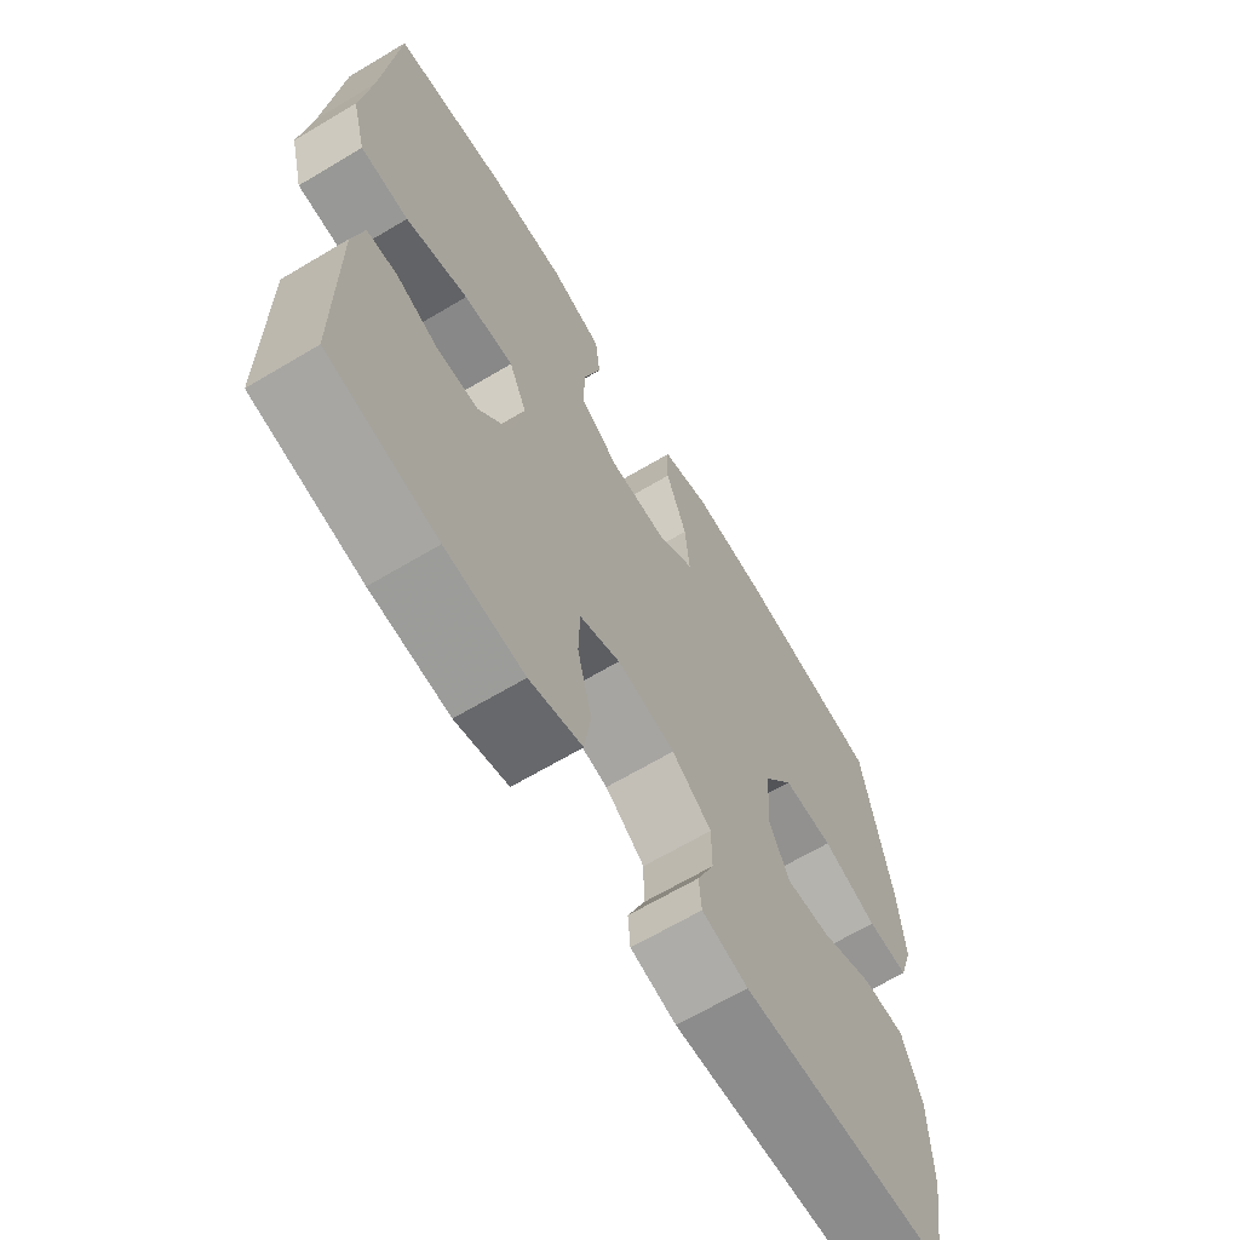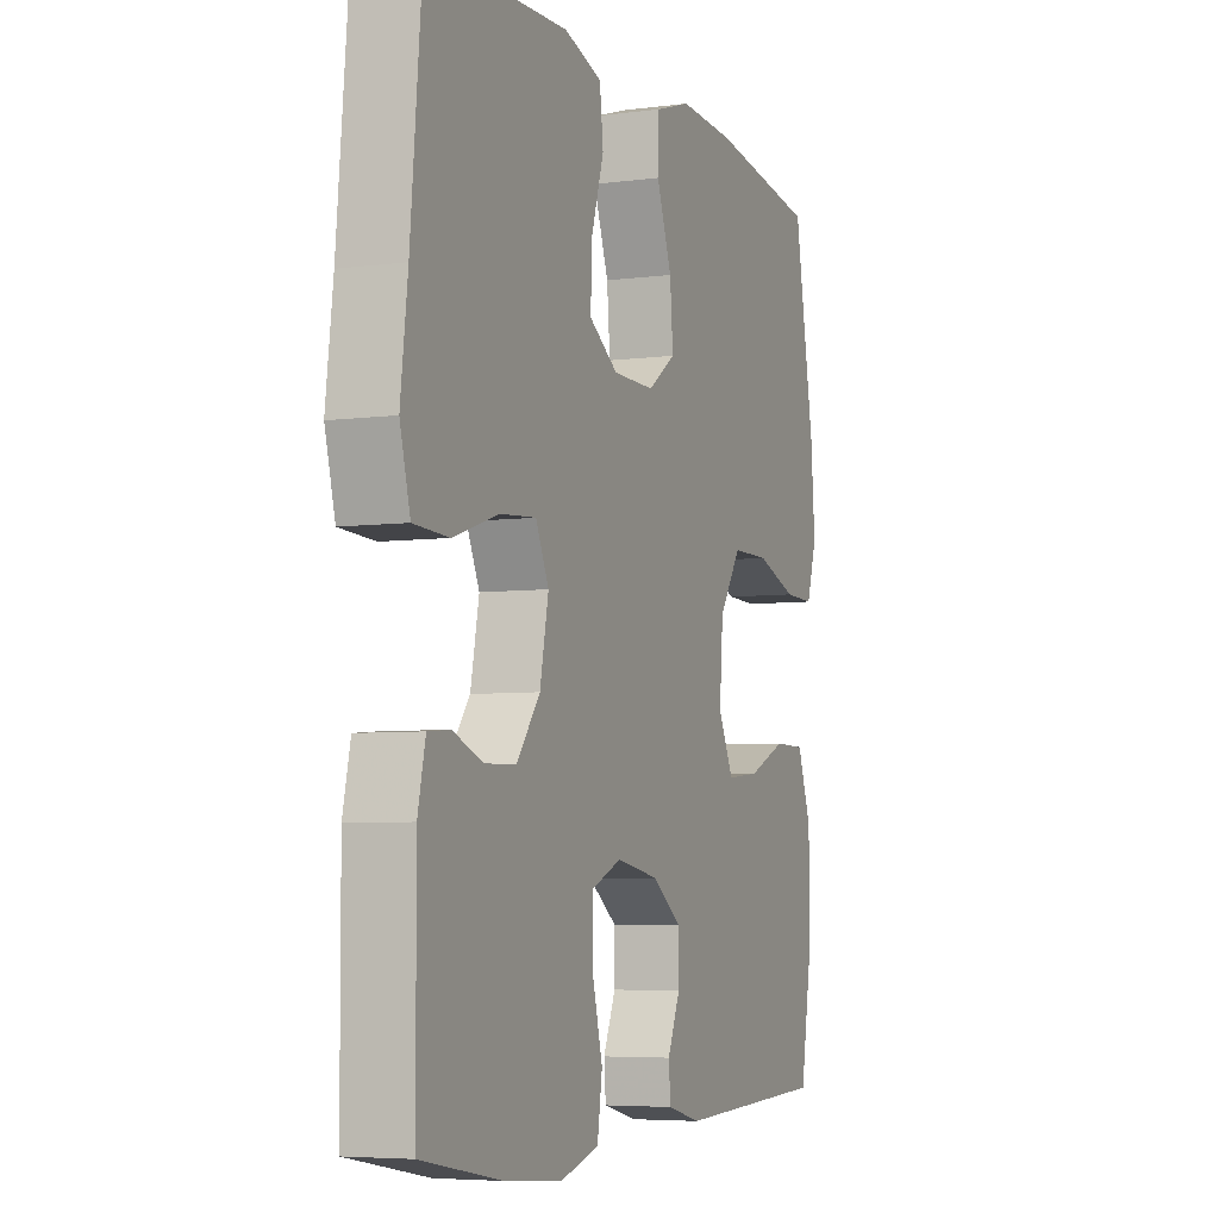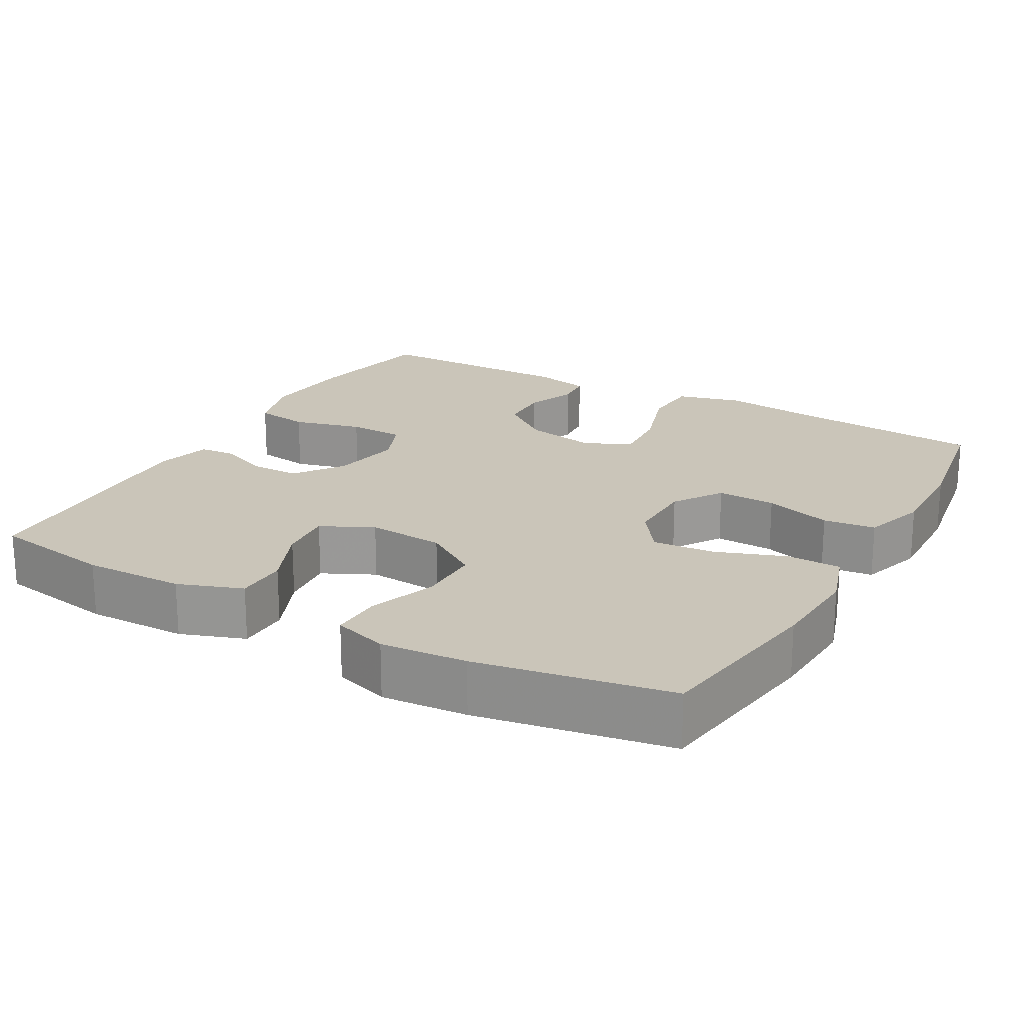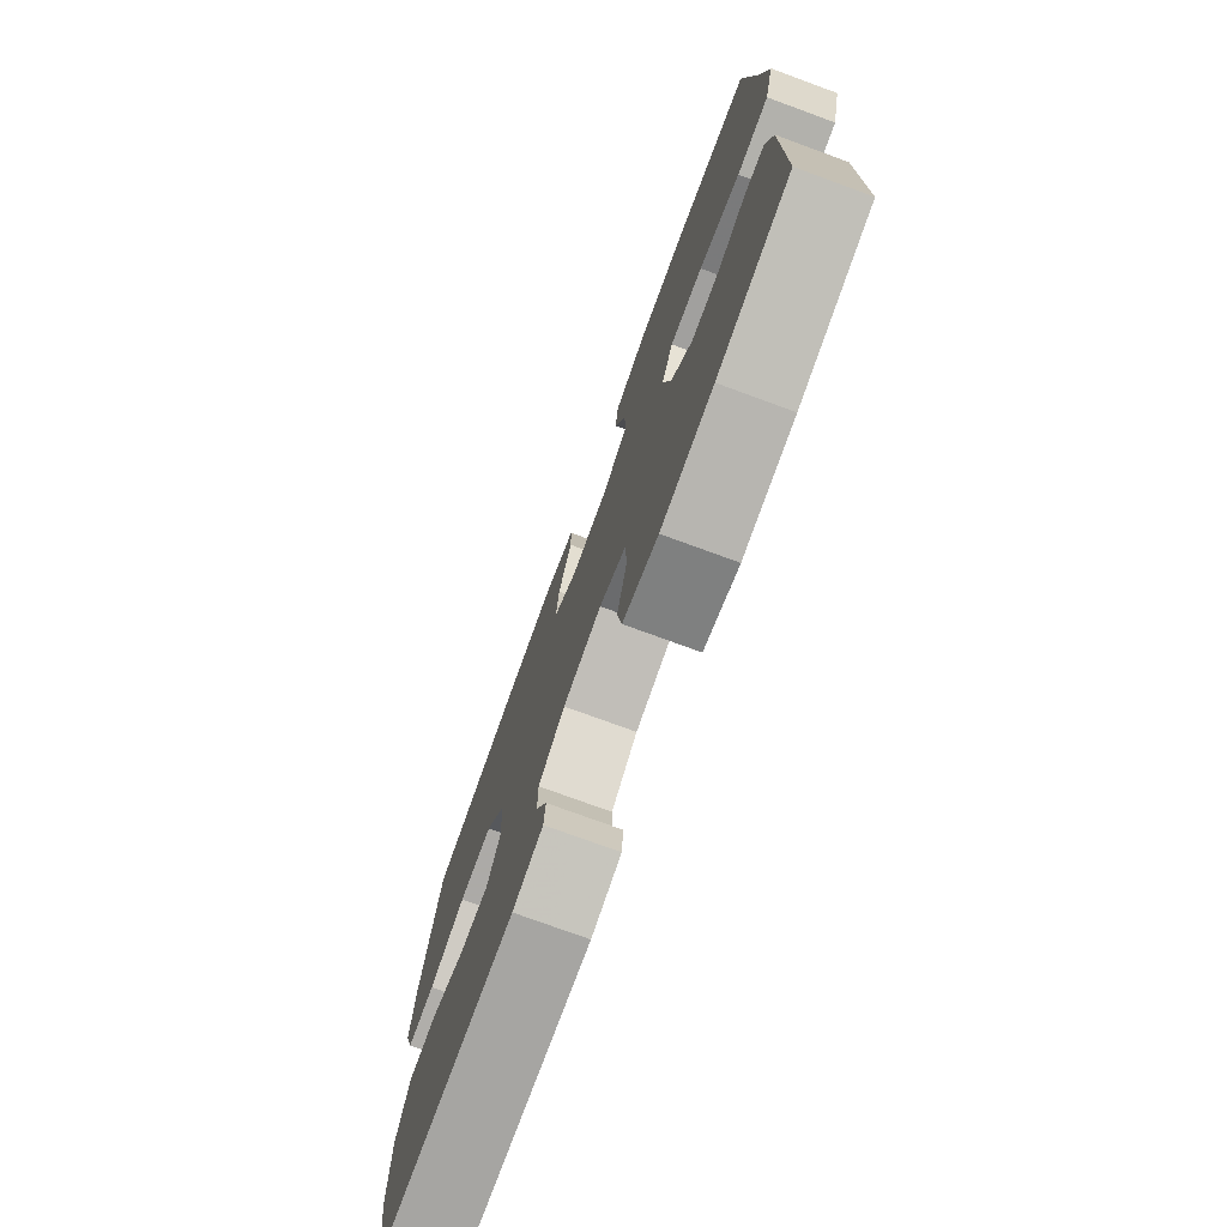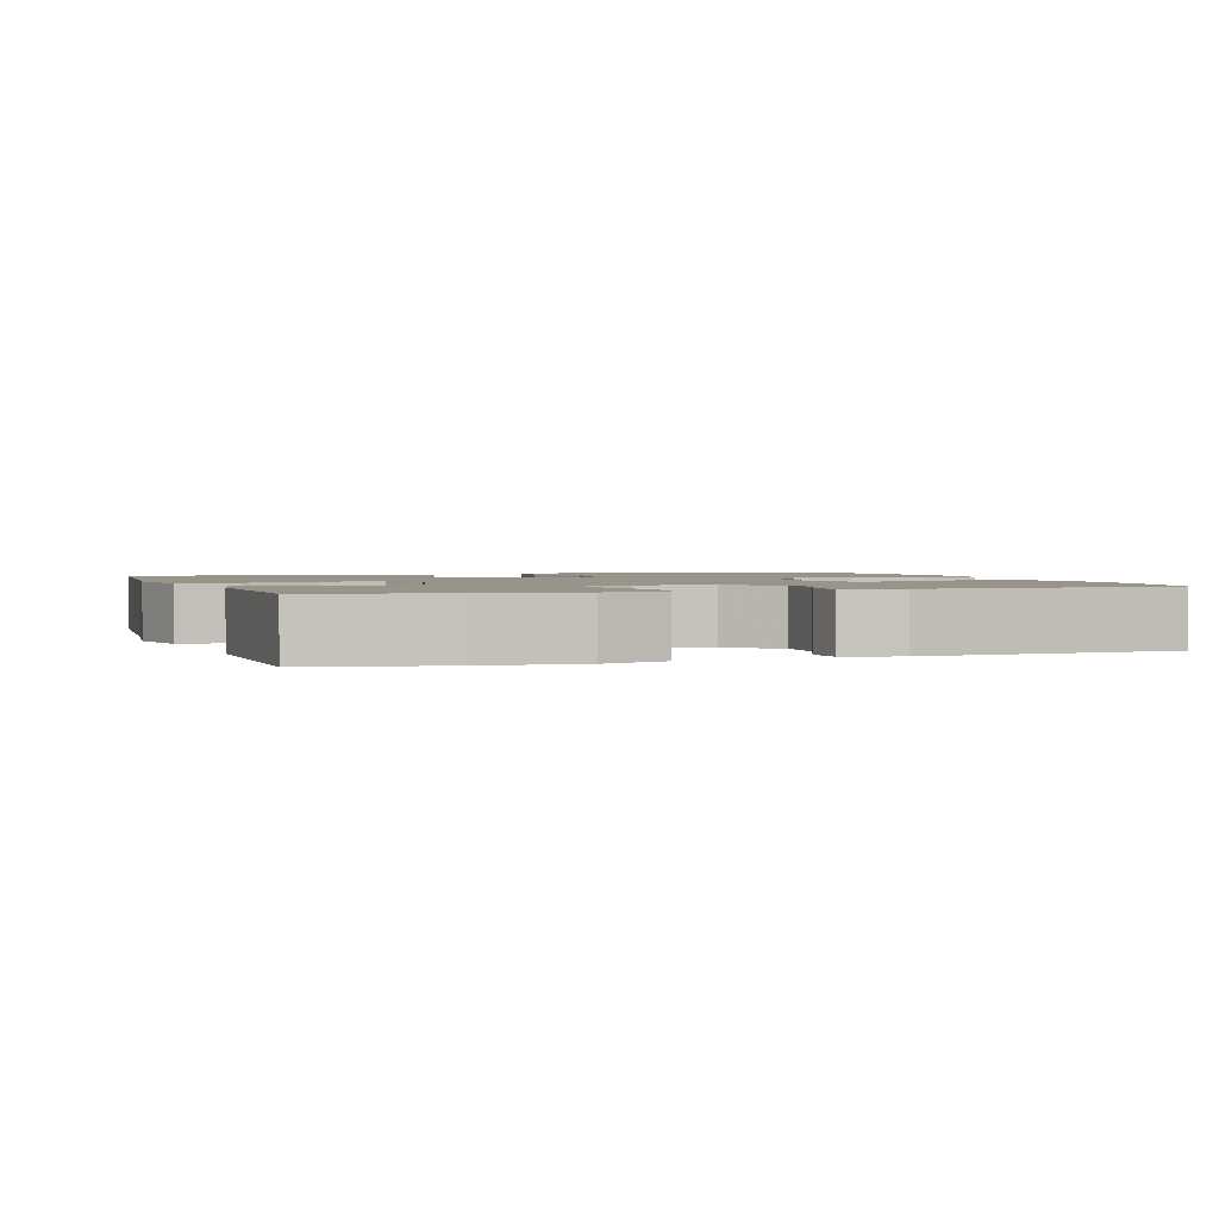
<metadata>
{"format":"obj","ext":"obj","renderer":"f3d","projection":"perspective","resolution":1024,"background":"white","views":[{"elev":-66.1,"azim":120.9,"up":"+Z"},{"elev":-5.5,"azim":112.2,"up":"+Z"},{"elev":20.7,"azim":-60.6,"up":"+Y"},{"elev":-76.0,"azim":69.9,"up":"+Z"},{"elev":1.8,"azim":160.8,"up":"+Y"}]}
</metadata>
<code>
v 0.5 0.07 0.5
v 0.523 0.07 0.243
v 0.539 0.07 0.111
v 0.516 0.07 0.024
v 0.438 0.07 0.02
v 0.337 0.07 0.053
v 0.256 0.07 0.059
v 0.227 0.07 -0.004
v 0.246 0.07 -0.1
v 0.298 0.07 -0.168
v 0.367 0.07 -0.17
v 0.435 0.07 -0.144
v 0.484 0.07 -0.148
v 0.501 0.07 -0.224
v 0.5 0.07 -0.5
v 0.322 0.07 -0.533
v 0.194 0.07 -0.544
v 0.108 0.07 -0.519
v 0.097 0.07 -0.446
v 0.121 0.07 -0.353
v 0.119 0.07 -0.278
v 0.053 0.07 -0.25
v -0.042 0.07 -0.267
v -0.107 0.07 -0.314
v -0.107 0.07 -0.38
v -0.079 0.07 -0.446
v -0.083 0.07 -0.495
v -0.158 0.07 -0.514
v -0.5 0.07 -0.5
v -0.528 0.07 -0.337
v -0.526 0.07 -0.202
v -0.495 0.07 -0.116
v -0.425 0.07 -0.115
v -0.339 0.07 -0.152
v -0.266 0.07 -0.159
v -0.232 0.07 -0.089
v -0.24 0.07 0.014
v -0.289 0.07 0.088
v -0.372 0.07 0.088
v -0.463 0.07 0.056
v -0.531 0.07 0.054
v -0.554 0.07 0.127
v -0.545 0.07 0.242
v -0.5 0.07 0.5
v -0.26 0.07 0.536
v -0.135 0.07 0.543
v -0.055 0.07 0.517
v -0.053 0.07 0.445
v -0.087 0.07 0.351
v -0.094 0.07 0.268
v -0.032 0.07 0.224
v 0.061 0.07 0.225
v 0.126 0.07 0.268
v 0.123 0.07 0.347
v 0.095 0.07 0.437
v 0.103 0.07 0.507
v 0.188 0.07 0.534
v 0.316 0.07 0.53
v 0.5 0 0.5
v 0.523 0 0.243
v 0.539 0 0.111
v 0.516 0 0.024
v 0.438 0 0.02
v 0.337 0 0.053
v 0.256 0 0.059
v 0.227 0 -0.004
v 0.246 0 -0.1
v 0.298 0 -0.168
v 0.367 0 -0.17
v 0.435 0 -0.144
v 0.484 0 -0.148
v 0.501 0 -0.224
v 0.5 0 -0.5
v 0.322 0 -0.533
v 0.194 0 -0.544
v 0.108 0 -0.519
v 0.097 0 -0.446
v 0.121 0 -0.353
v 0.119 0 -0.278
v 0.053 0 -0.25
v -0.042 0 -0.267
v -0.107 0 -0.314
v -0.107 0 -0.38
v -0.079 0 -0.446
v -0.083 0 -0.495
v -0.158 0 -0.514
v -0.5 0 -0.5
v -0.528 0 -0.337
v -0.526 0 -0.202
v -0.495 0 -0.116
v -0.425 0 -0.115
v -0.339 0 -0.152
v -0.266 0 -0.159
v -0.232 0 -0.089
v -0.24 0 0.014
v -0.289 0 0.088
v -0.372 0 0.088
v -0.463 0 0.056
v -0.531 0 0.054
v -0.554 0 0.127
v -0.545 0 0.242
v -0.5 0 0.5
v -0.26 0 0.536
v -0.135 0 0.543
v -0.055 0 0.517
v -0.053 0 0.445
v -0.087 0 0.351
v -0.094 0 0.268
v -0.032 0 0.224
v 0.061 0 0.225
v 0.126 0 0.268
v 0.123 0 0.347
v 0.095 0 0.437
v 0.103 0 0.507
v 0.188 0 0.534
v 0.316 0 0.53
f 58 1 2
f 57 58 2
f 56 57 2
f 55 56 2
f 54 55 2
f 4 5 6
f 3 4 6
f 2 3 6
f 54 2 6
f 53 54 6
f 52 53 6 7
f 51 52 7 8
f 50 51 8 9
f 47 48 49
f 46 47 49
f 45 46 49
f 44 45 49
f 43 44 49
f 42 43 49
f 41 42 49
f 40 41 49
f 39 40 49
f 38 39 49 50
f 50 9 10
f 38 50 10
f 37 38 10
f 32 33 34
f 31 32 34
f 30 31 34
f 29 30 34
f 28 29 34
f 27 28 34
f 26 27 34
f 25 26 34
f 24 25 34 35
f 23 24 35 36
f 18 19 20
f 17 18 20
f 16 17 20
f 15 16 20
f 14 15 20
f 13 14 20
f 12 13 20
f 11 12 20
f 10 11 20 21
f 36 37 10
f 23 36 10
f 22 23 10
f 10 21 22
f 60 59 116
f 60 116 115
f 60 115 114
f 60 114 113
f 60 113 112
f 64 63 62
f 64 62 61
f 64 61 60
f 64 60 112
f 64 112 111
f 65 64 111 110
f 66 65 110 109
f 67 66 109 108
f 107 106 105
f 107 105 104
f 107 104 103
f 107 103 102
f 107 102 101
f 107 101 100
f 107 100 99
f 107 99 98
f 107 98 97
f 108 107 97 96
f 68 67 108
f 68 108 96
f 68 96 95
f 92 91 90
f 92 90 89
f 92 89 88
f 92 88 87
f 92 87 86
f 92 86 85
f 92 85 84
f 92 84 83
f 93 92 83 82
f 94 93 82 81
f 78 77 76
f 78 76 75
f 78 75 74
f 78 74 73
f 78 73 72
f 78 72 71
f 78 71 70
f 78 70 69
f 79 78 69 68
f 68 95 94
f 68 94 81
f 68 81 80
f 80 79 68
f 1 59 60 2
f 2 60 61 3
f 3 61 62 4
f 4 62 63 5
f 5 63 64 6
f 6 64 65 7
f 7 65 66 8
f 8 66 67 9
f 9 67 68 10
f 10 68 69 11
f 11 69 70 12
f 12 70 71 13
f 13 71 72 14
f 14 72 73 15
f 15 73 74 16
f 16 74 75 17
f 17 75 76 18
f 18 76 77 19
f 19 77 78 20
f 20 78 79 21
f 21 79 80 22
f 22 80 81 23
f 23 81 82 24
f 24 82 83 25
f 25 83 84 26
f 26 84 85 27
f 27 85 86 28
f 28 86 87 29
f 29 87 88 30
f 30 88 89 31
f 31 89 90 32
f 32 90 91 33
f 33 91 92 34
f 34 92 93 35
f 35 93 94 36
f 36 94 95 37
f 37 95 96 38
f 38 96 97 39
f 39 97 98 40
f 40 98 99 41
f 41 99 100 42
f 42 100 101 43
f 43 101 102 44
f 44 102 103 45
f 45 103 104 46
f 46 104 105 47
f 47 105 106 48
f 48 106 107 49
f 49 107 108 50
f 50 108 109 51
f 51 109 110 52
f 52 110 111 53
f 53 111 112 54
f 54 112 113 55
f 55 113 114 56
f 56 114 115 57
f 57 115 116 58
f 58 116 59 1

</code>
